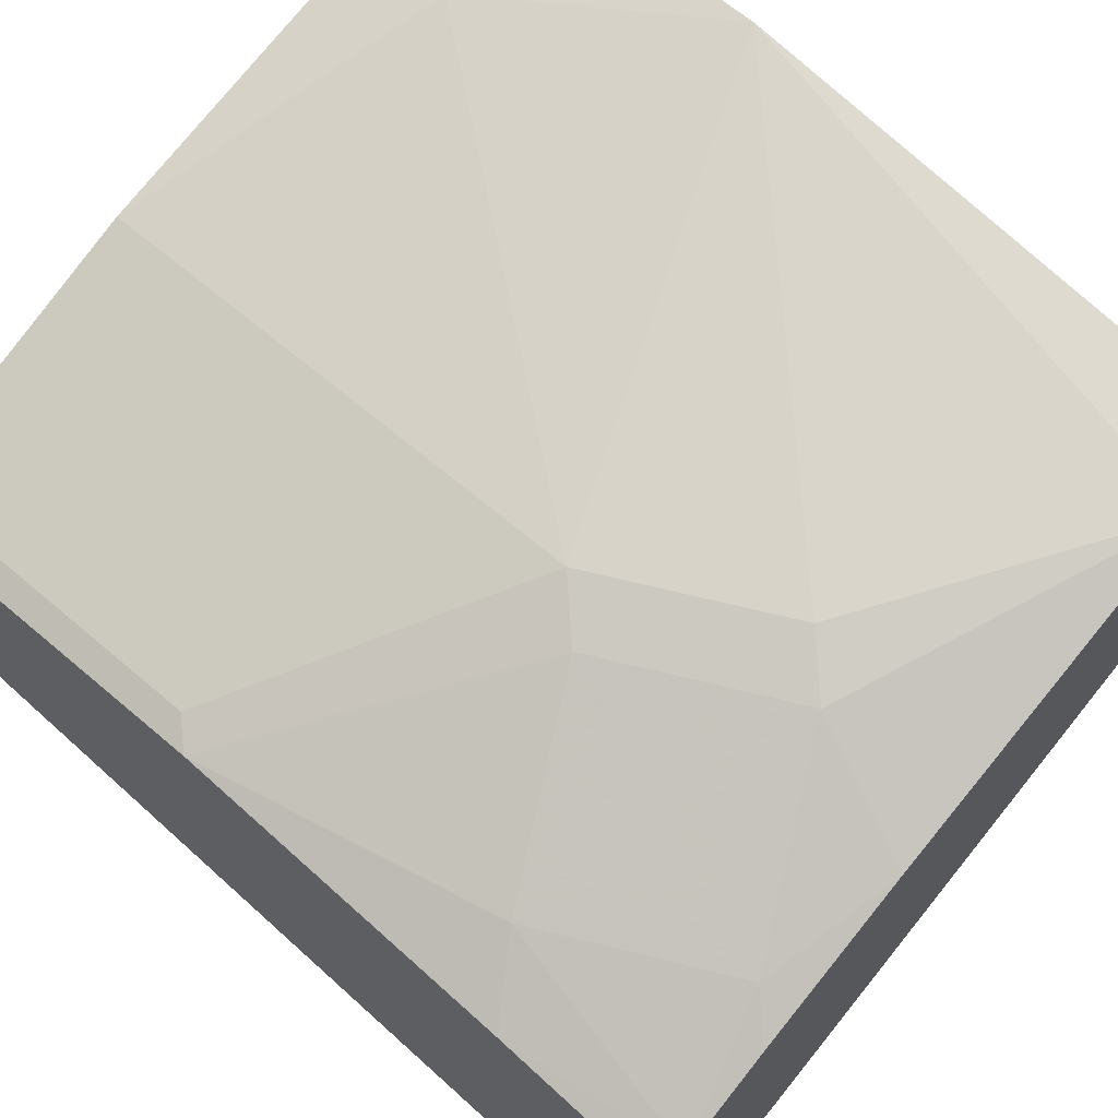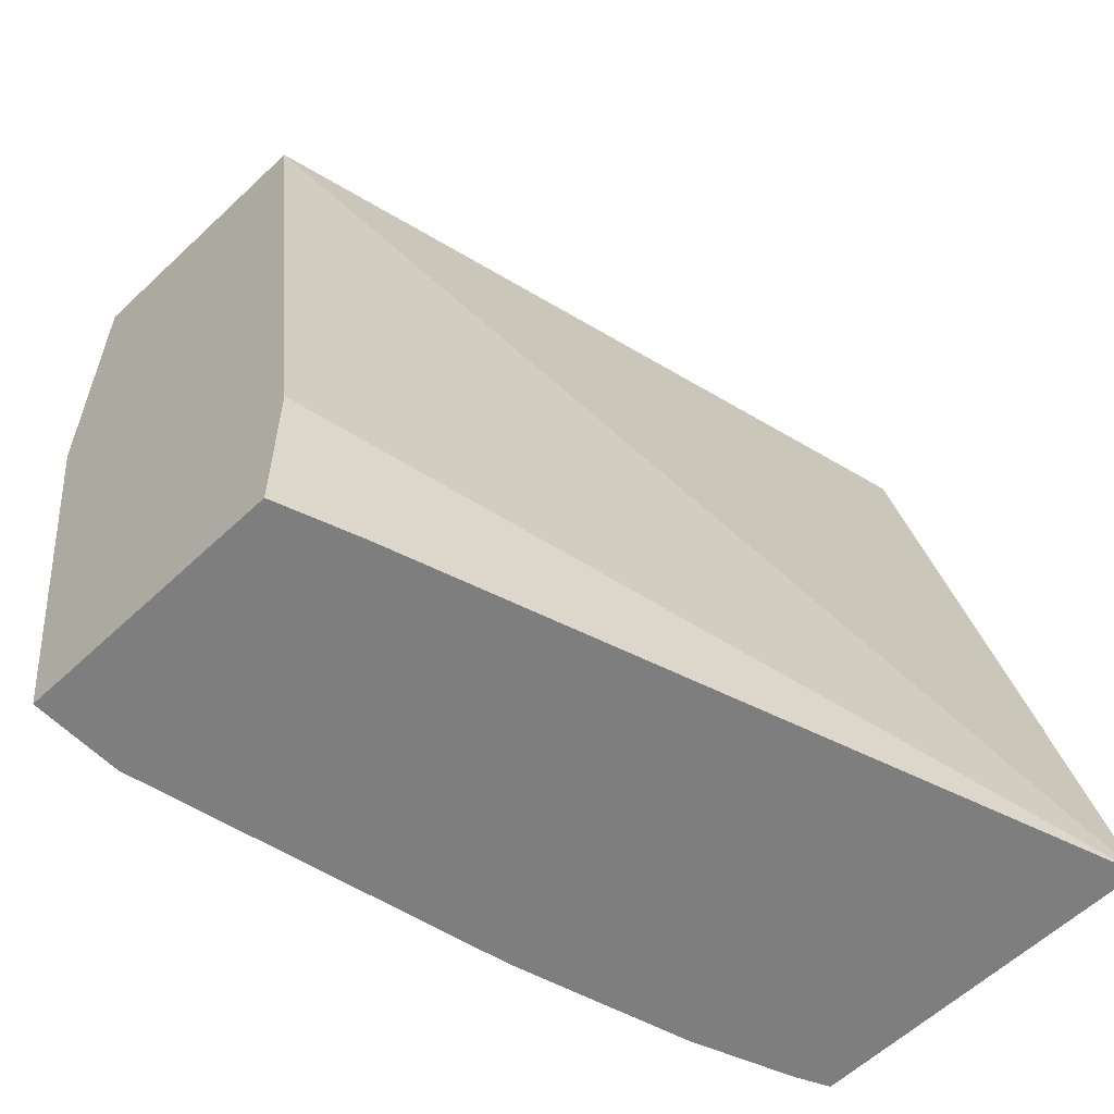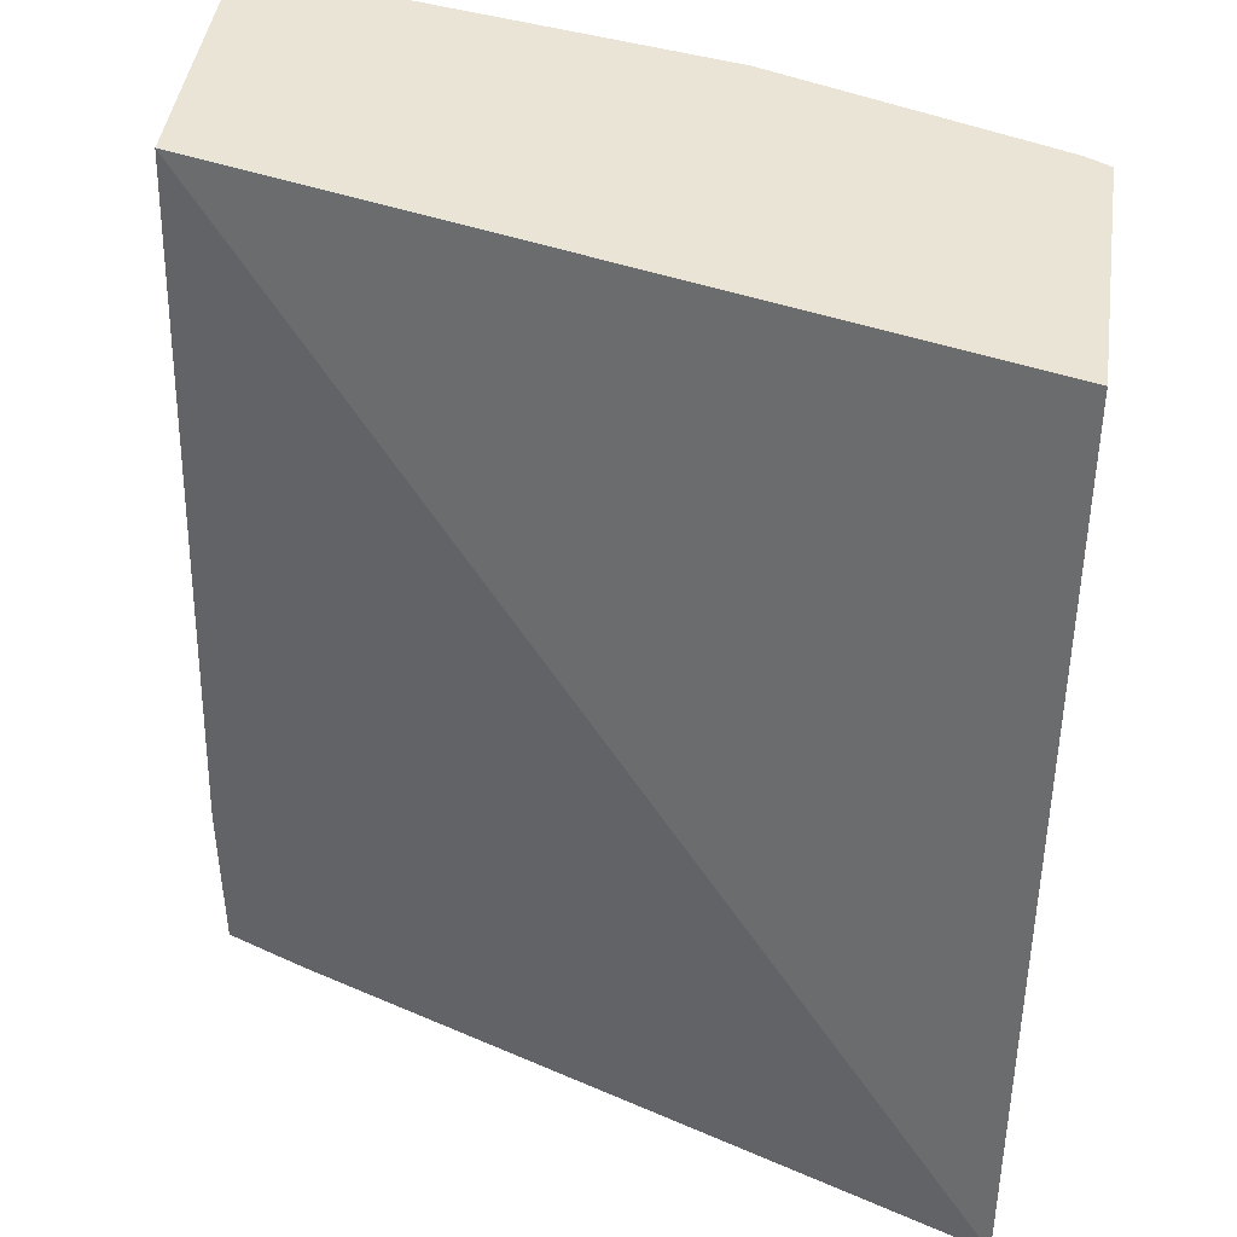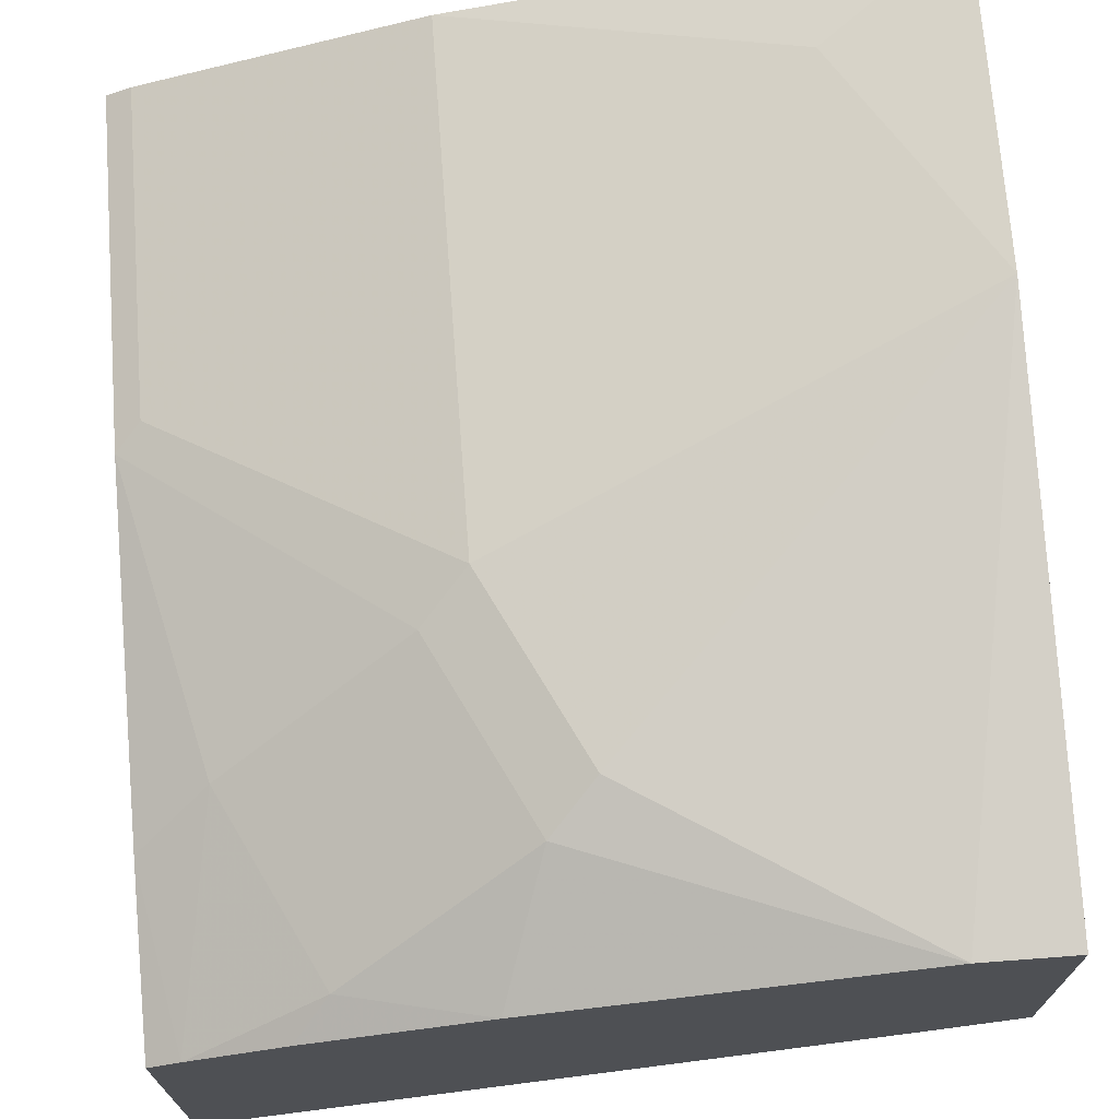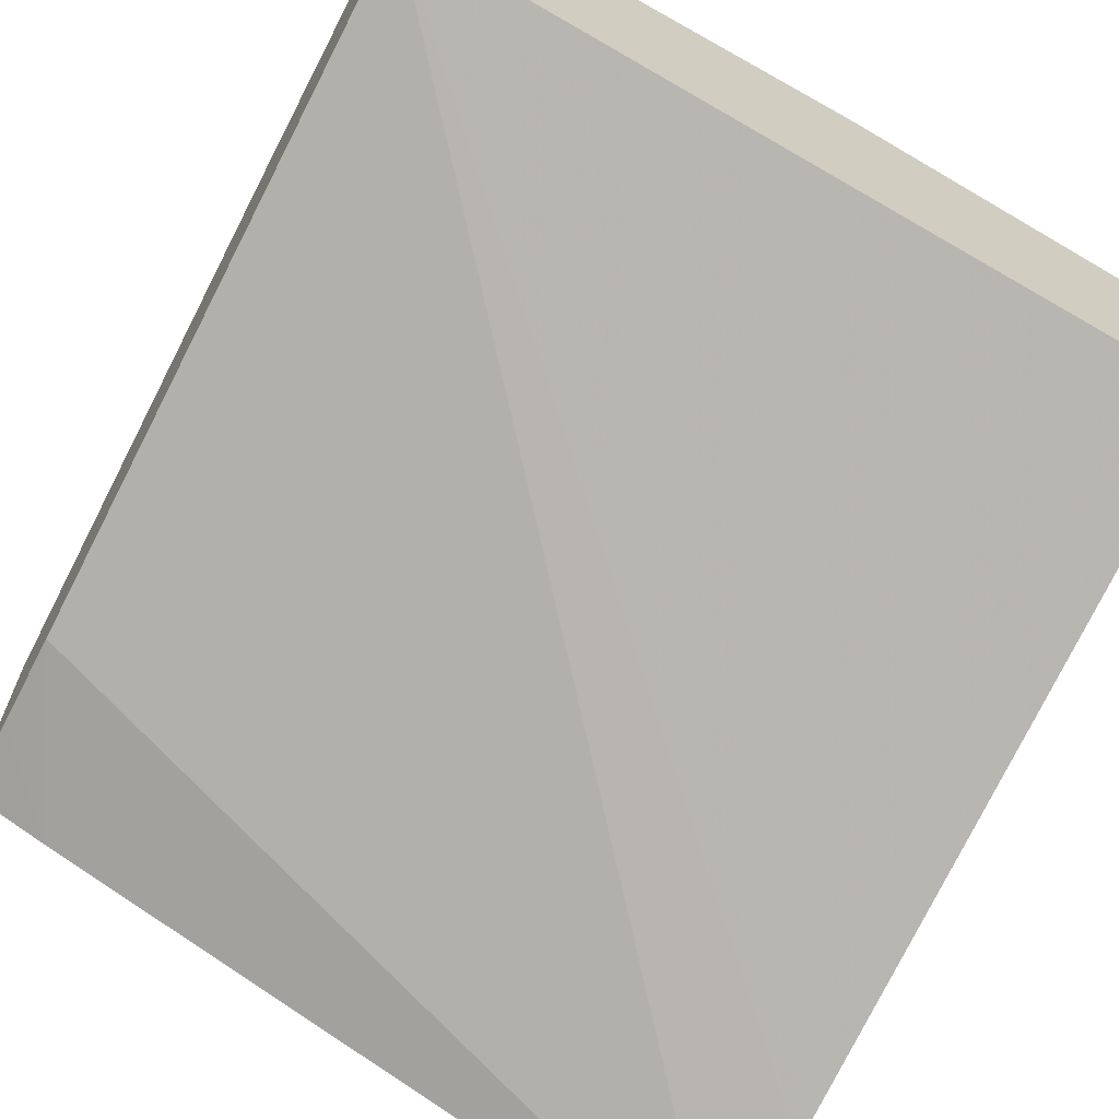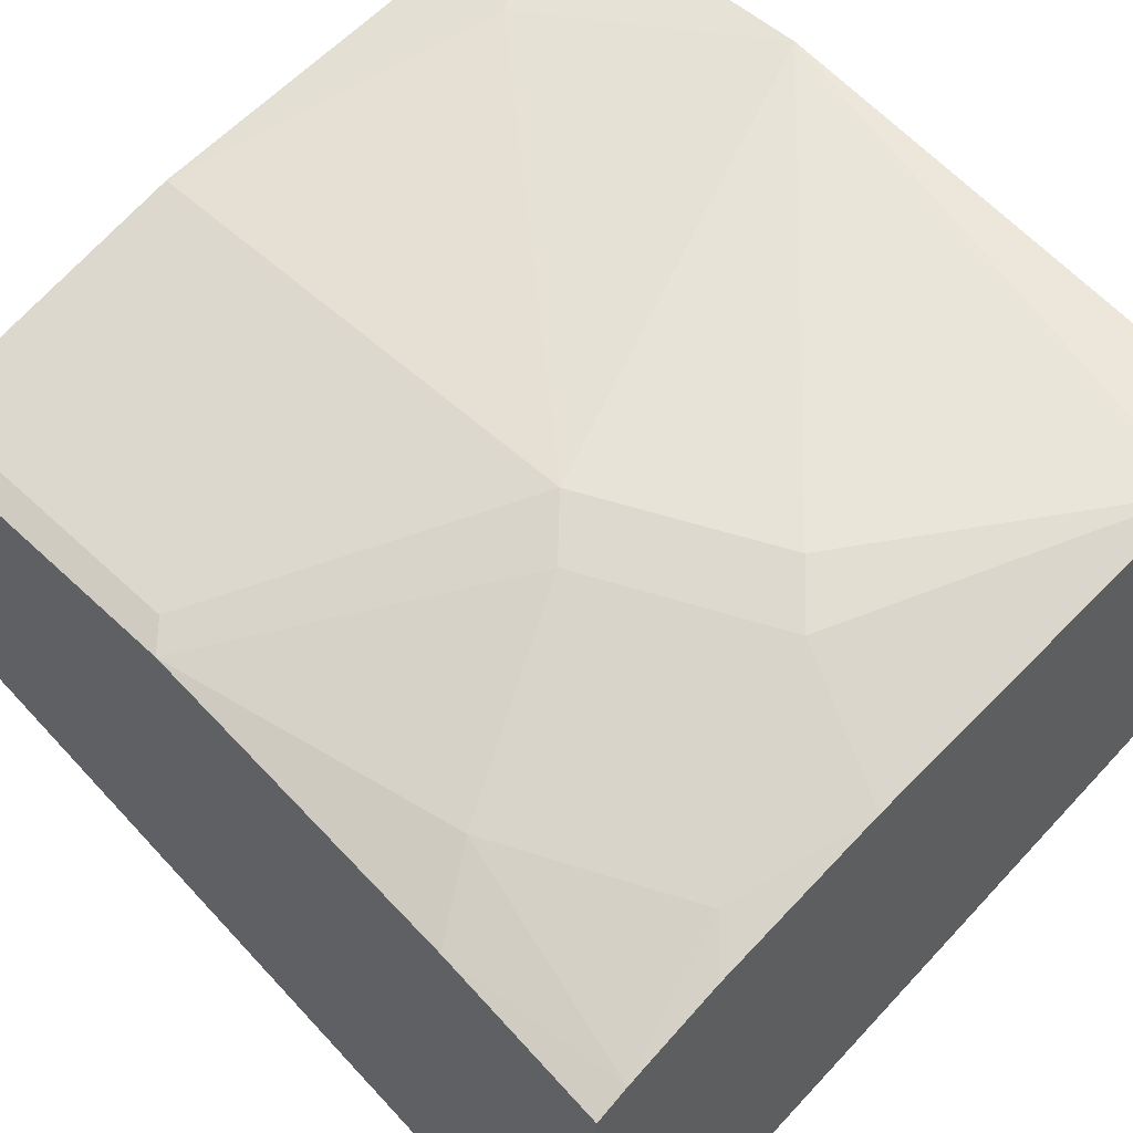
<metadata>
{"format":"obj","ext":"obj","renderer":"f3d","projection":"perspective","resolution":1024,"background":"white","views":[{"elev":65.4,"azim":-49.4,"up":"+Z"},{"elev":-59.4,"azim":134.0,"up":"+Y"},{"elev":43.9,"azim":-172.0,"up":"+Y"},{"elev":70.8,"azim":-4.3,"up":"+Z"},{"elev":-67.7,"azim":152.5,"up":"+Z"},{"elev":49.2,"azim":-43.5,"up":"+Z"}]}
</metadata>
<code>
v -0.2622 -0.05976 0.3846
v -0.02809 -0.05976 0.4652
v -0.2622 -0.05976 0.5032
v -0.2622 -0.008434 0.3941
v -0.0002211 0.239 0.5074
v -0.0002211 1.761e-05 0.4757
v -0.0002211 -0.03192 0.4756
v -0.0002211 -0.05976 0.4756
v -0.2513 -0.05976 0.5086
v -0.2622 1.761e-05 0.5161
v -0.2622 0.239 0.4398
v -0.0002211 0.239 0.6025
v -0.0002211 -0.05976 0.5708
v -0.2183 -0.05976 0.522
v -0.2061 -0.04756 0.5312
v -0.2379 0.01587 0.5312
v -0.2622 0.1184 0.5349
v -0.2622 0.239 0.5349
v -0.1585 0.239 0.5708
v -0.04758 0.2061 0.5946
v -0.0002211 0.222 0.6025
v -0.03173 -0.05976 0.5708
v -0.0002211 0.1266 0.6025
v -0.1585 -0.05976 0.5405
v -0.1427 -0.01583 0.5629
v -0.1744 0.0476 0.5629
v -0.2537 0.1269 0.5391
v -0.1585 0.06345 0.5708
v -0.2537 0.239 0.5391
v -0.1269 1.761e-05 0.5708
f 16 26 17
f 15 26 16
f 15 25 26
f 15 24 25
f 14 24 15
f 12 20 21
f 12 19 20
f 10 16 17
f 9 16 10
f 17 27 29
f 9 15 16
f 13 23 22
f 17 29 18
f 20 23 21
f 17 28 27
f 19 29 27
f 19 27 28
f 19 28 20
f 20 28 23
f 22 30 25
f 22 25 24
f 22 23 30
f 23 28 30
f 25 30 26
f 26 30 28
f 9 14 15
f 17 26 28
f 5 7 6
f 5 12 21
f 5 13 8
f 5 8 7
f 1 2 8
f 1 8 13
f 1 13 22
f 1 22 24
f 1 24 14
f 1 14 9
f 1 9 3
f 1 10 17
f 1 17 18
f 1 18 11
f 1 11 4
f 1 4 5
f 1 3 10
f 1 6 2
f 5 23 13
f 1 5 6
f 5 19 12
f 5 29 19
f 5 18 29
f 5 21 23
f 4 11 5
f 2 7 8
f 3 9 10
f 2 6 7
f 5 11 18

</code>
